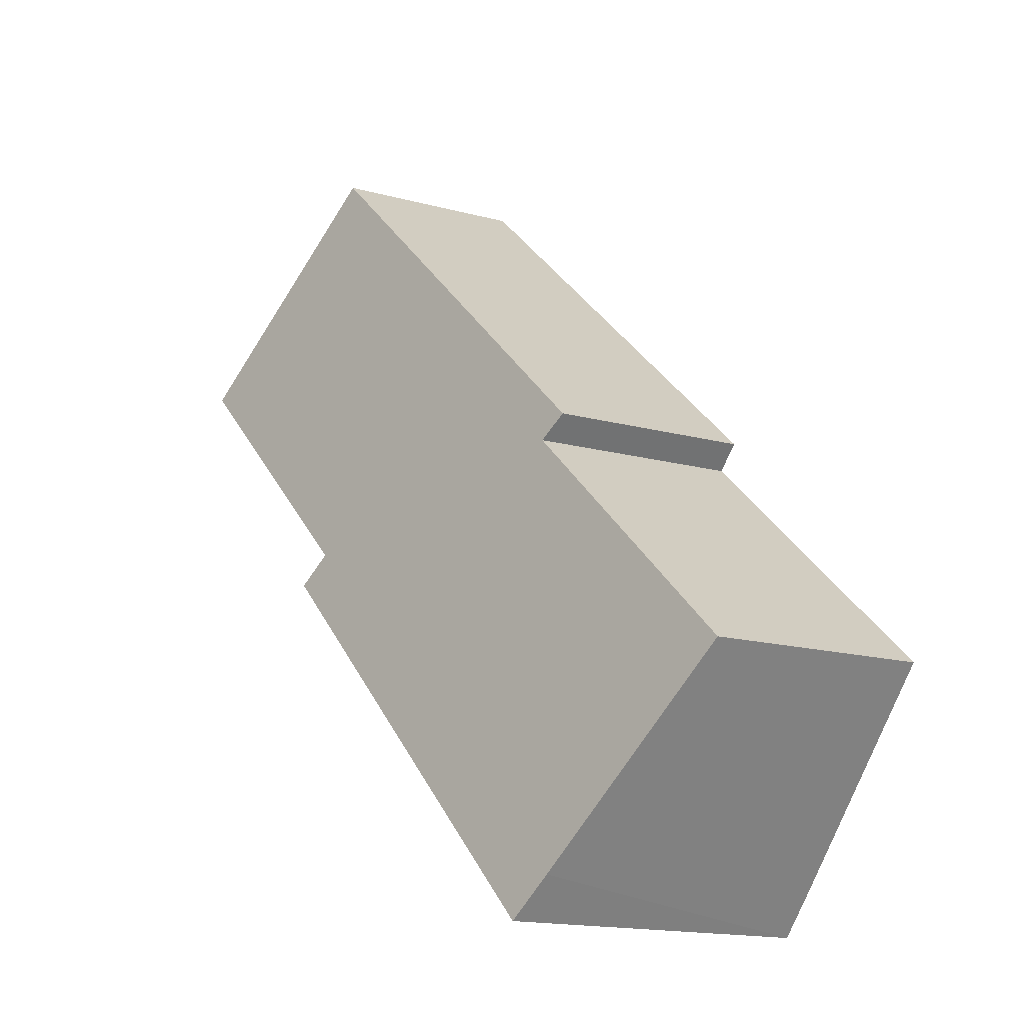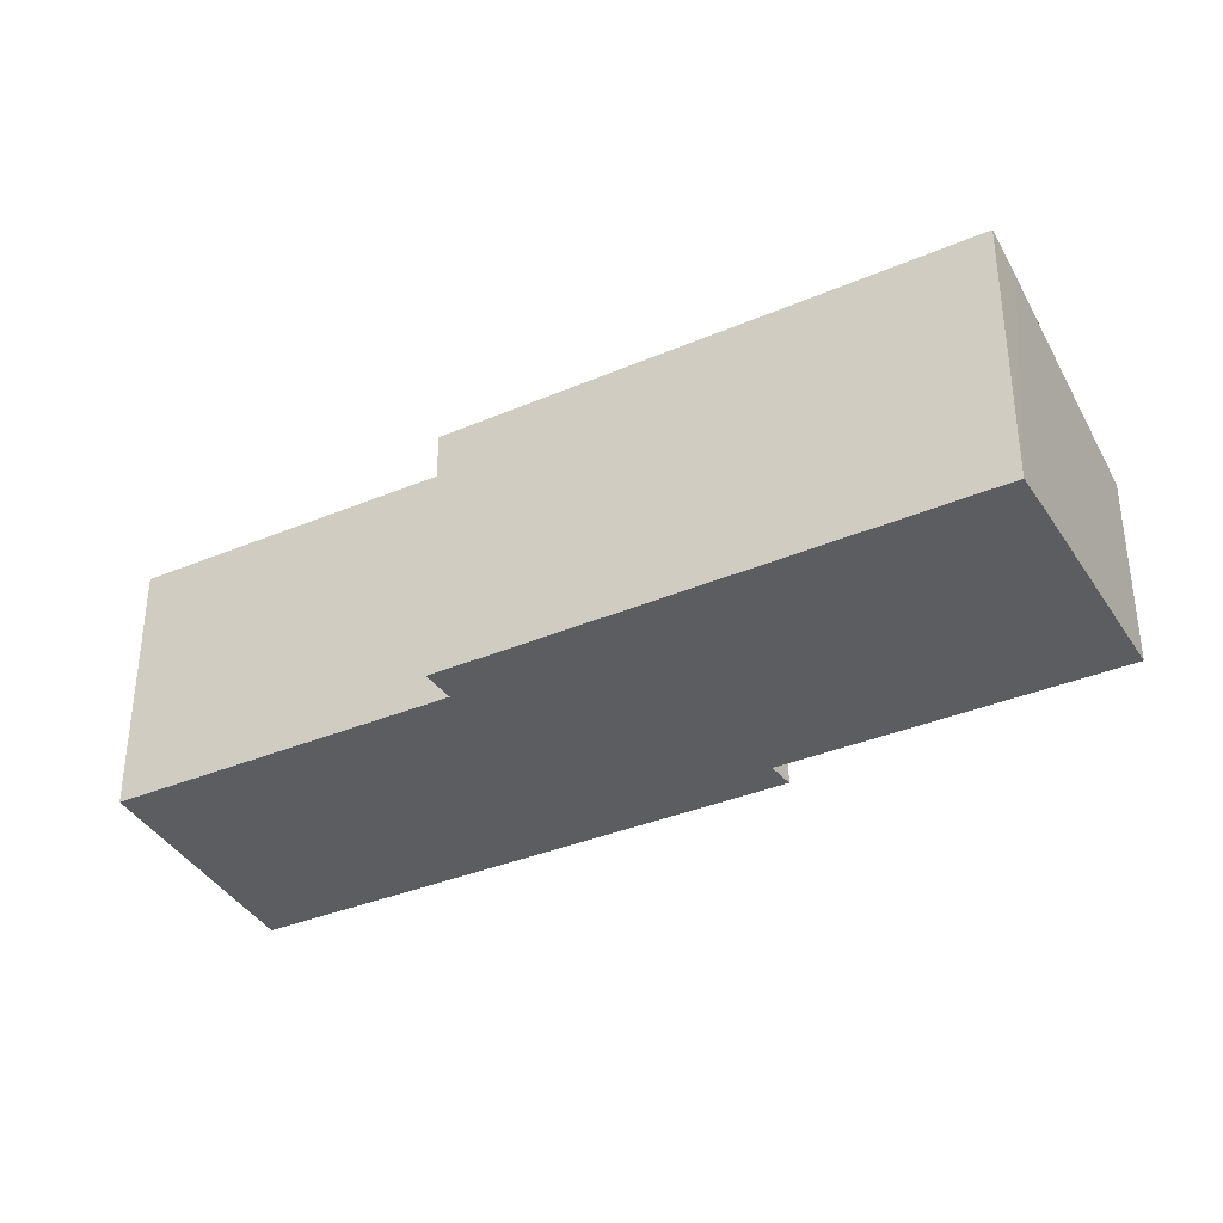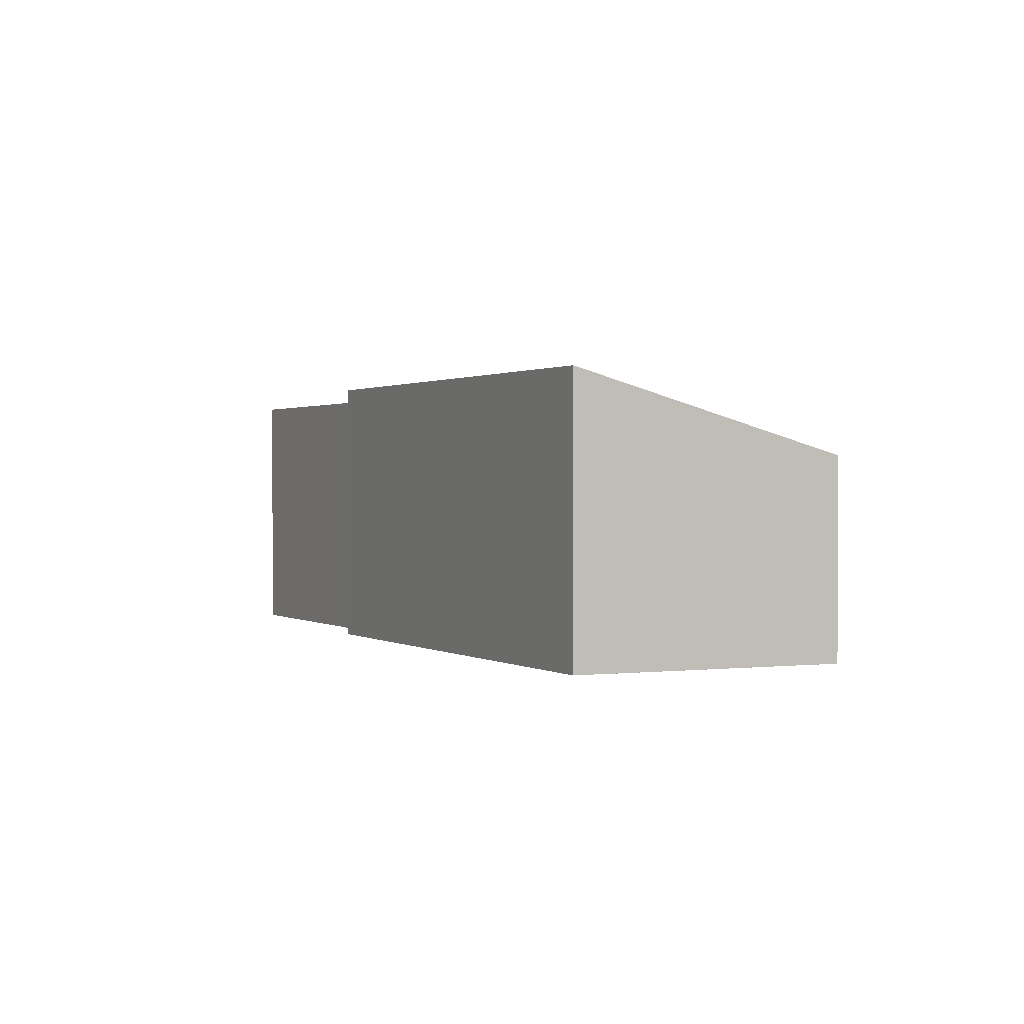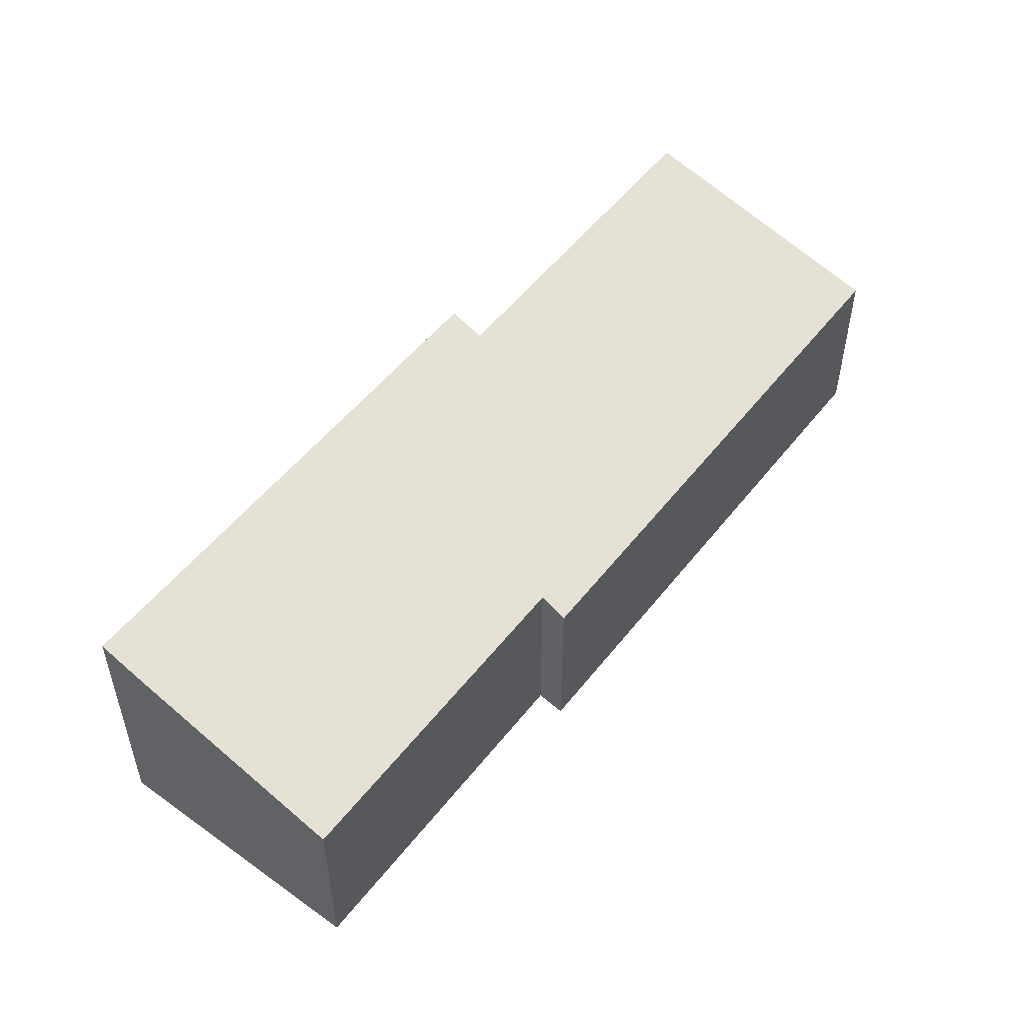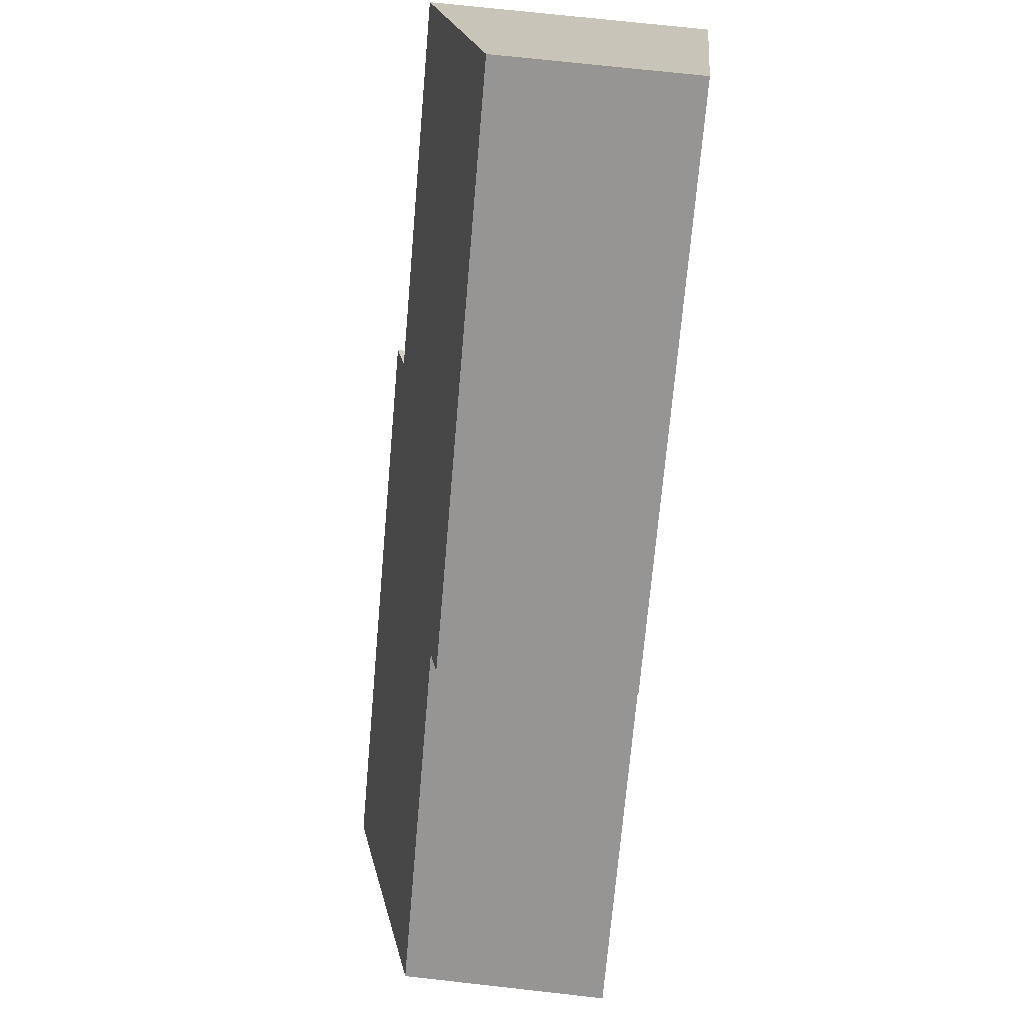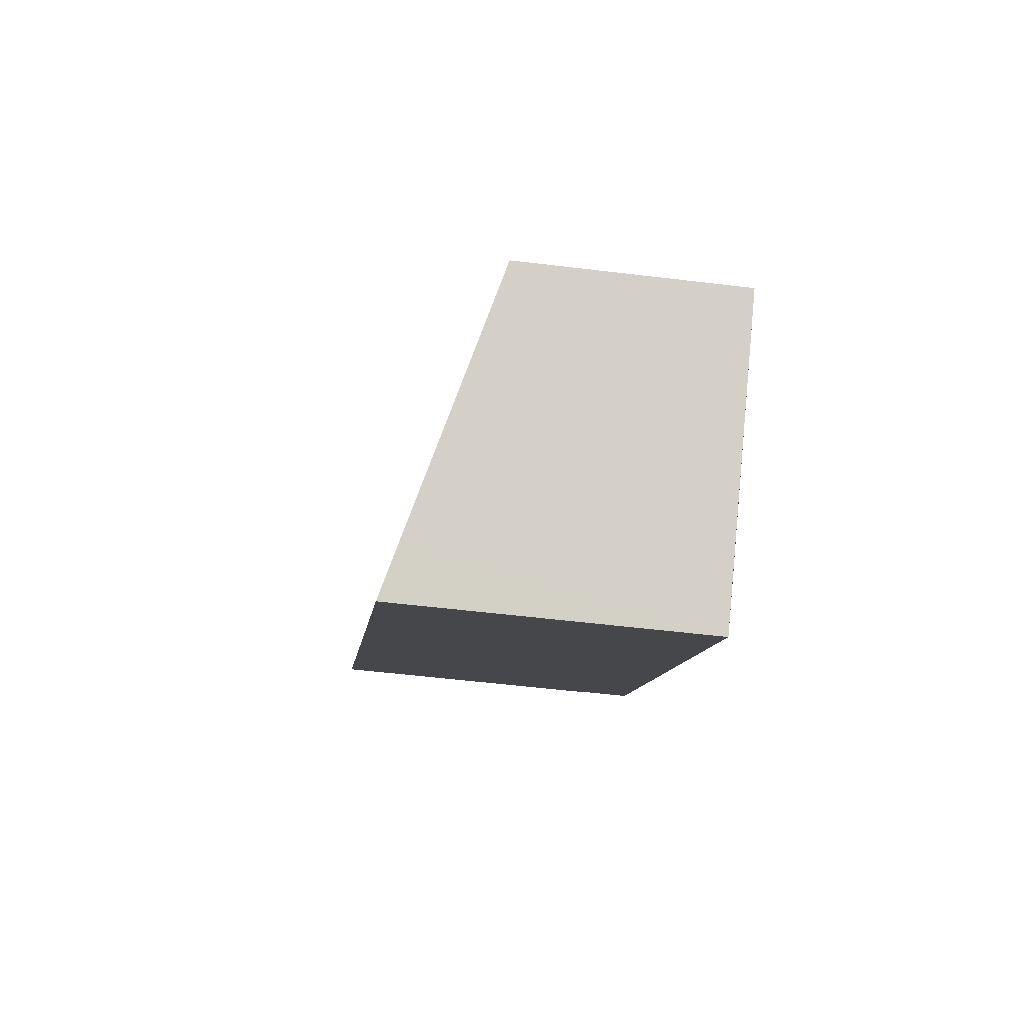
<metadata>
{"format":"obj","ext":"obj","renderer":"f3d","projection":"perspective","resolution":1024,"background":"white","views":[{"elev":-15.5,"azim":-120.2,"up":"+Z"},{"elev":-36.8,"azim":167.3,"up":"+Y"},{"elev":0.9,"azim":-157.0,"up":"+Y"},{"elev":53.8,"azim":-93.8,"up":"+Y"},{"elev":71.0,"azim":-83.6,"up":"+Z"},{"elev":-50.9,"azim":-97.7,"up":"+Z"}]}
</metadata>
<code>
v  2.293 3.895 -2.594
v  3.148 4.091 -2.781
v  2.769 4.093 -3.118
v  8.941 4.07 2.364
v  0 2.926 1.792e-16
v  3.981 2.926 3.468
v  8.559 3.915 2.763
v  12.6 3.912 6.3
v  3.654 2.801 3.775
v  10.13 2.801 9.406
v  12.6 -3.858e-16 6.3
v  10.13 -5.76e-16 9.406
v  8.941 -1.448e-16 2.364
v  8.559 -1.692e-16 2.763
v  3.148 1.703e-16 -2.781
v  2.769 1.909e-16 -3.118
v  0 0 0
v  2.293 1.588e-16 -2.594
v  3.981 -2.124e-16 3.468
v  3.654 -2.312e-16 3.775
g defaultobject
f 1 2 3
f 2 1 4
f 4 1 5
f 4 5 6
f 4 6 7
f 7 6 8
f 8 6 9
f 8 9 10
f 10 11 8
f 11 10 12
f 7 13 4
f 13 7 14
f 8 14 7
f 14 8 11
f 13 2 4
f 2 13 15
f 2 15 3
f 3 15 16
f 16 1 3
f 1 16 5
f 5 16 17
f 17 16 18
f 19 9 6
f 9 19 20
f 17 6 5
f 6 17 19
f 20 10 9
f 10 20 12
f 15 18 16
f 18 15 17
f 17 15 19
f 19 15 13
f 19 12 20
f 12 19 14
f 14 19 13
f 12 14 11

</code>
